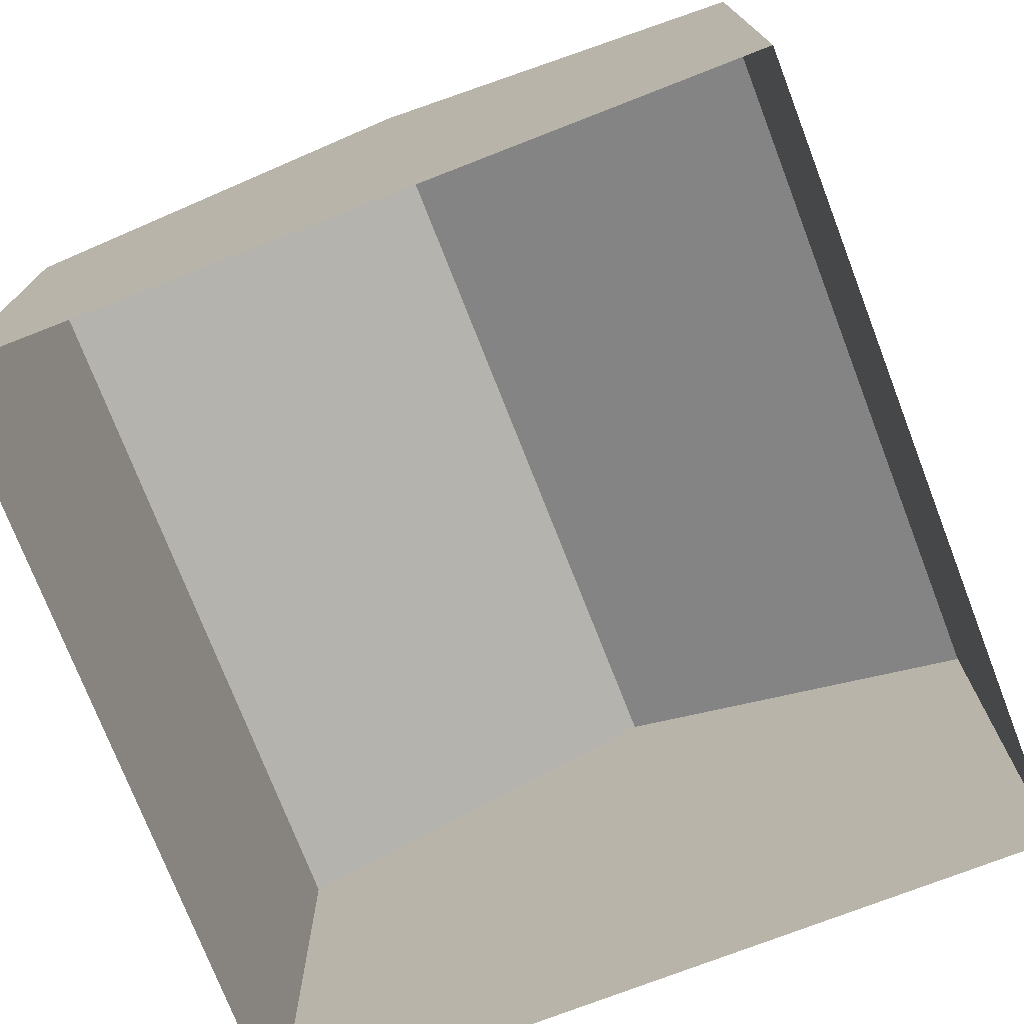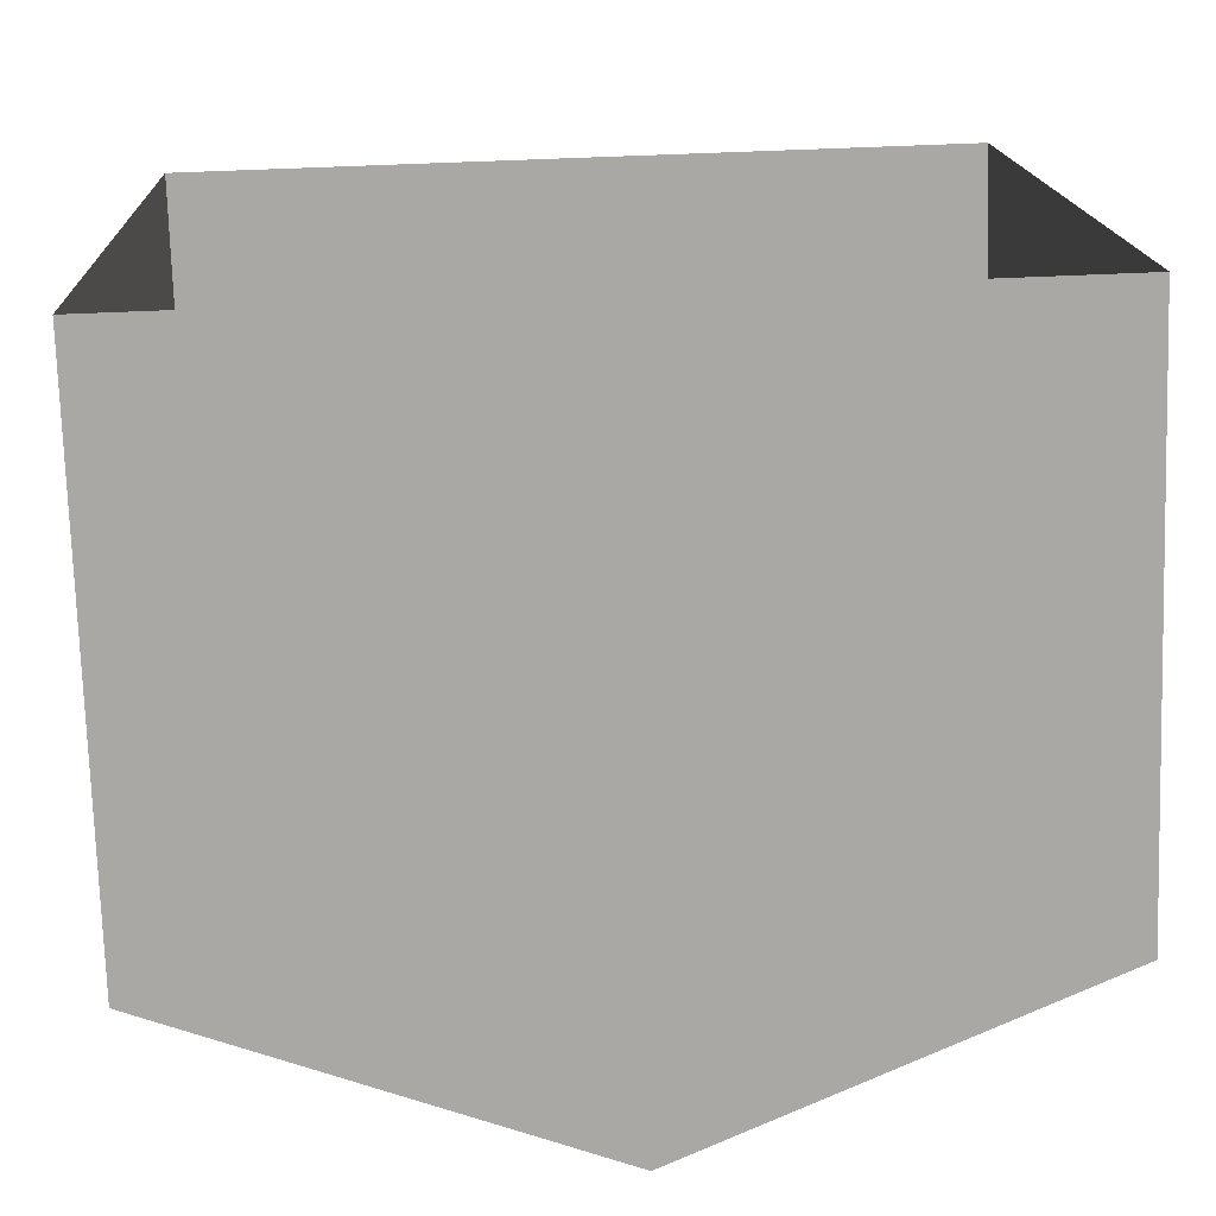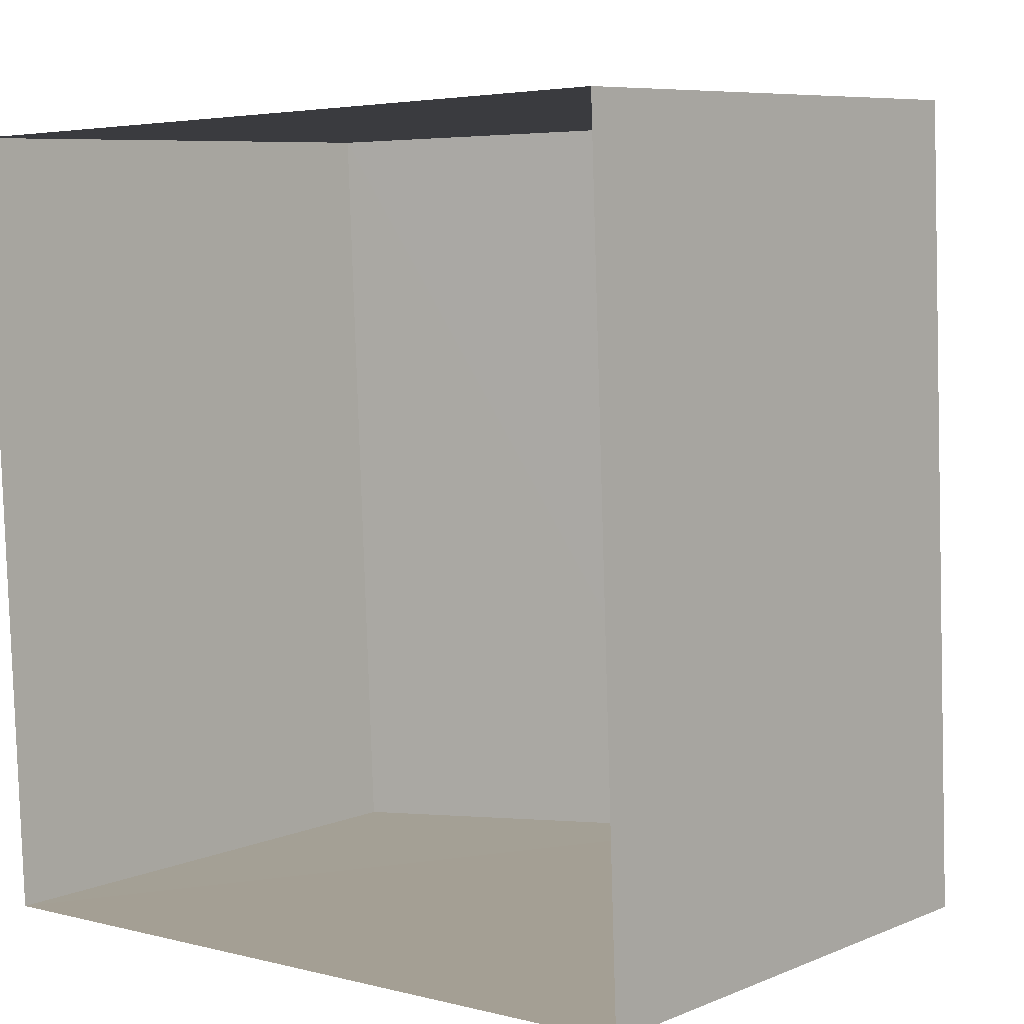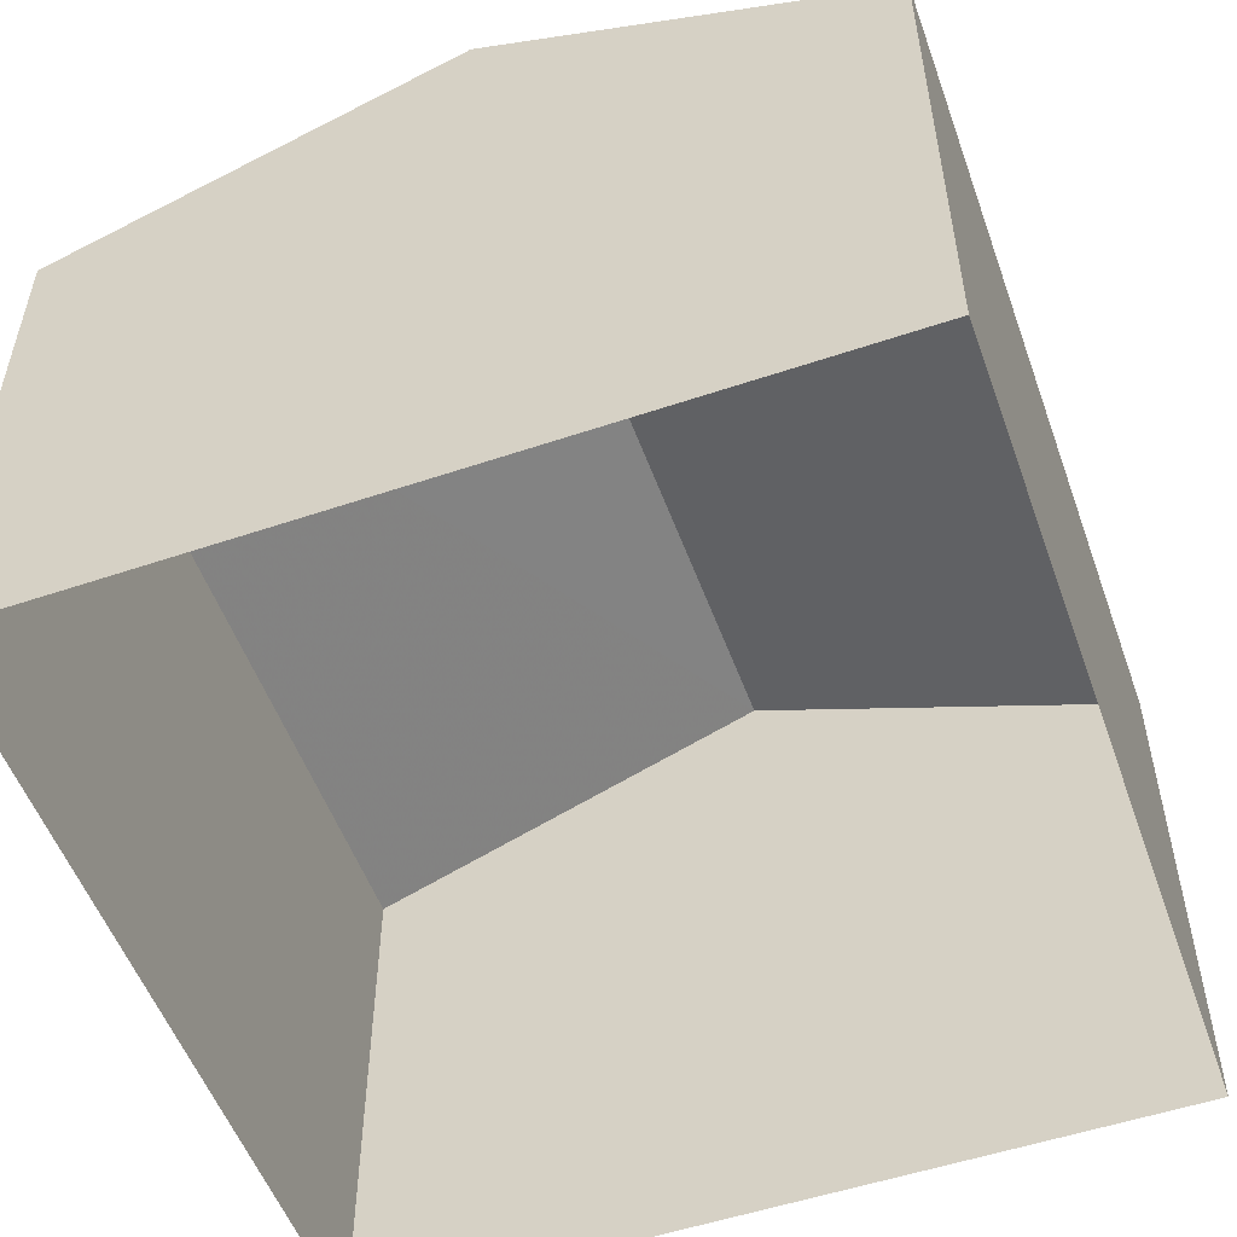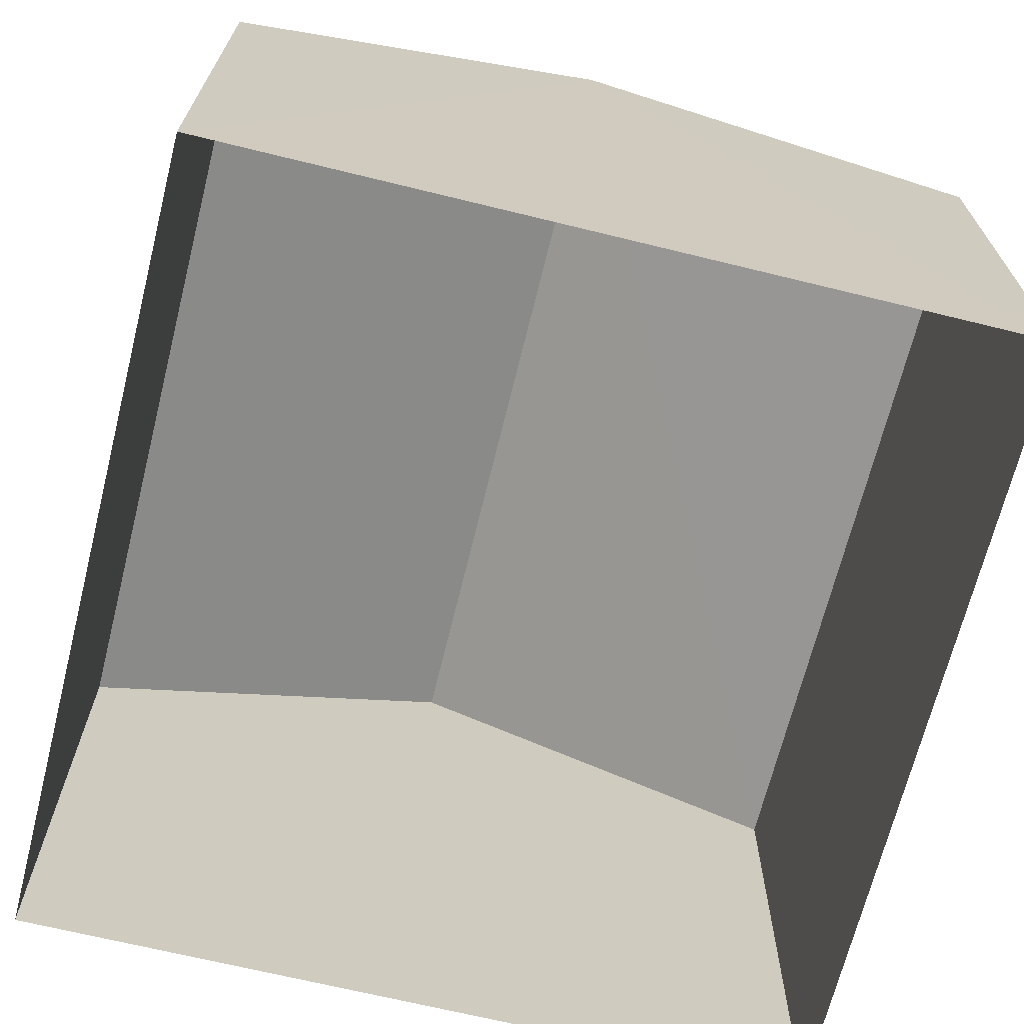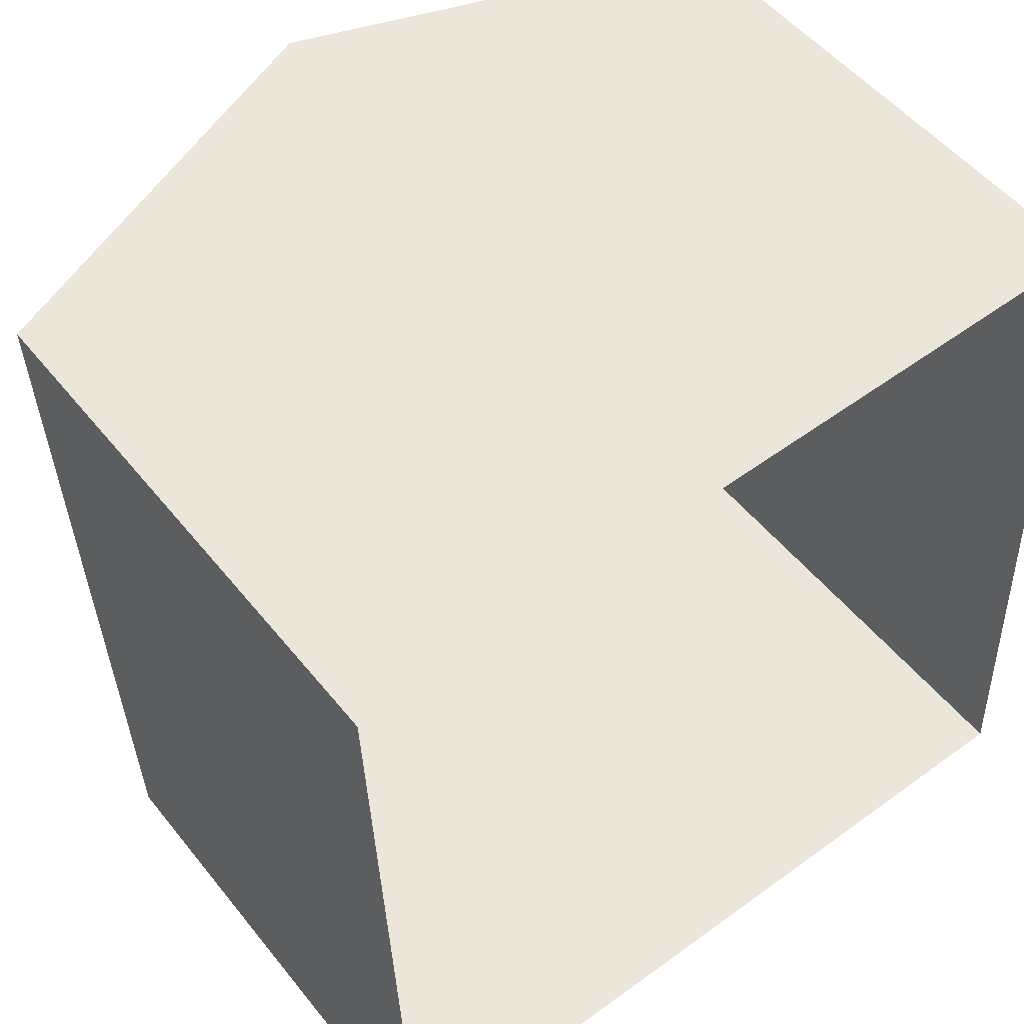
<metadata>
{"format":"obj","ext":"obj","renderer":"f3d","projection":"perspective","resolution":1024,"background":"white","views":[{"elev":-74.4,"azim":-161.2,"up":"+Z"},{"elev":-74.6,"azim":-178.2,"up":"+Y"},{"elev":7.5,"azim":-139.0,"up":"+Y"},{"elev":-53.4,"azim":-162.7,"up":"+Z"},{"elev":-68.8,"azim":-16.3,"up":"+Z"},{"elev":51.3,"azim":142.6,"up":"+Y"}]}
</metadata>
<code>
v -3.725e+05 -1.034e+05 33.61
v -3.725e+05 -1.034e+05 33.61
v -3.725e+05 -1.034e+05 33.61
v -3.725e+05 -1.034e+05 33.61
v -3.725e+05 -1.034e+05 40.84
v -3.725e+05 -1.034e+05 39.2
v -3.725e+05 -1.034e+05 40.84
v -3.725e+05 -1.034e+05 39.2
v -3.725e+05 -1.034e+05 39.2
v -3.725e+05 -1.034e+05 39.2
f 1 2 3
f 1 4 2
f 5 6 7
f 5 8 6
f 7 9 5
f 7 10 9
f 8 3 2
f 6 8 2
f 9 1 5
f 1 3 5
f 3 8 5
f 6 2 7
f 2 4 7
f 4 10 7
f 10 4 1
f 9 10 1

</code>
